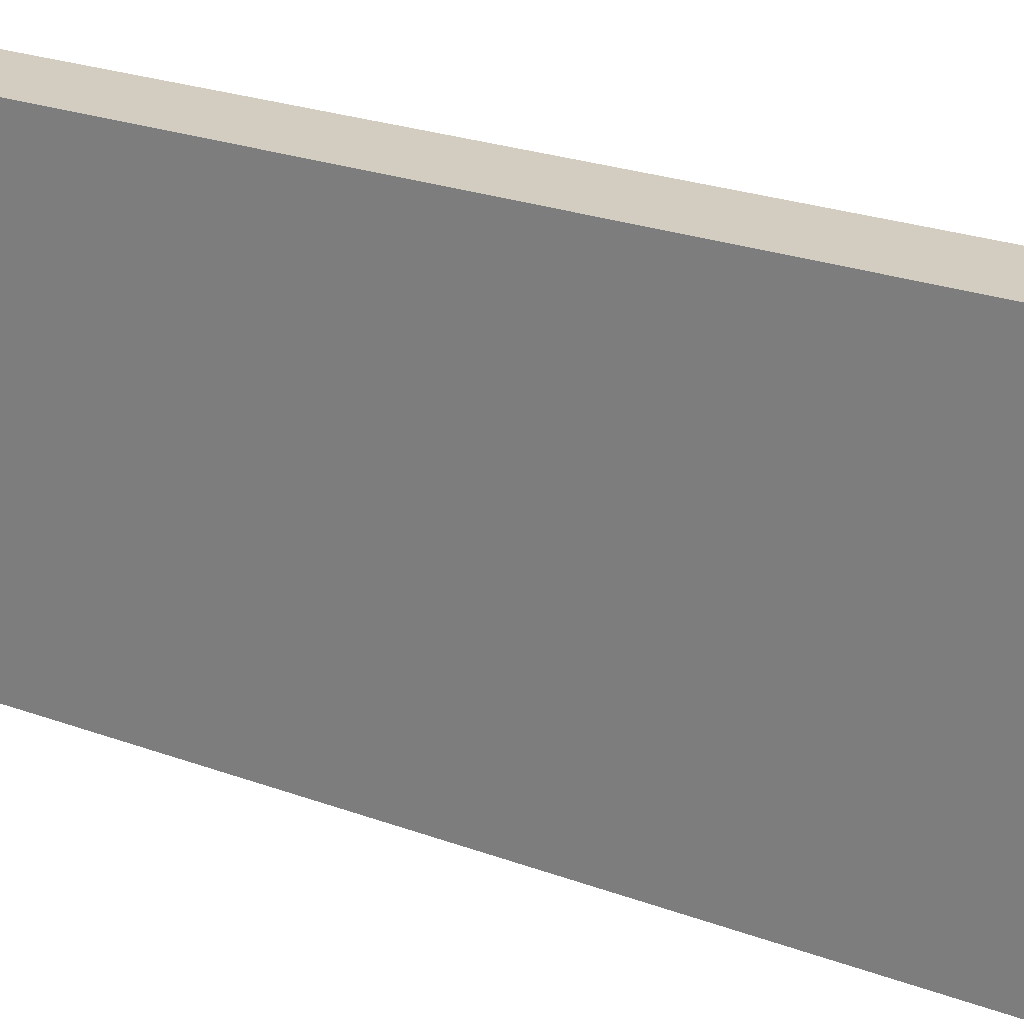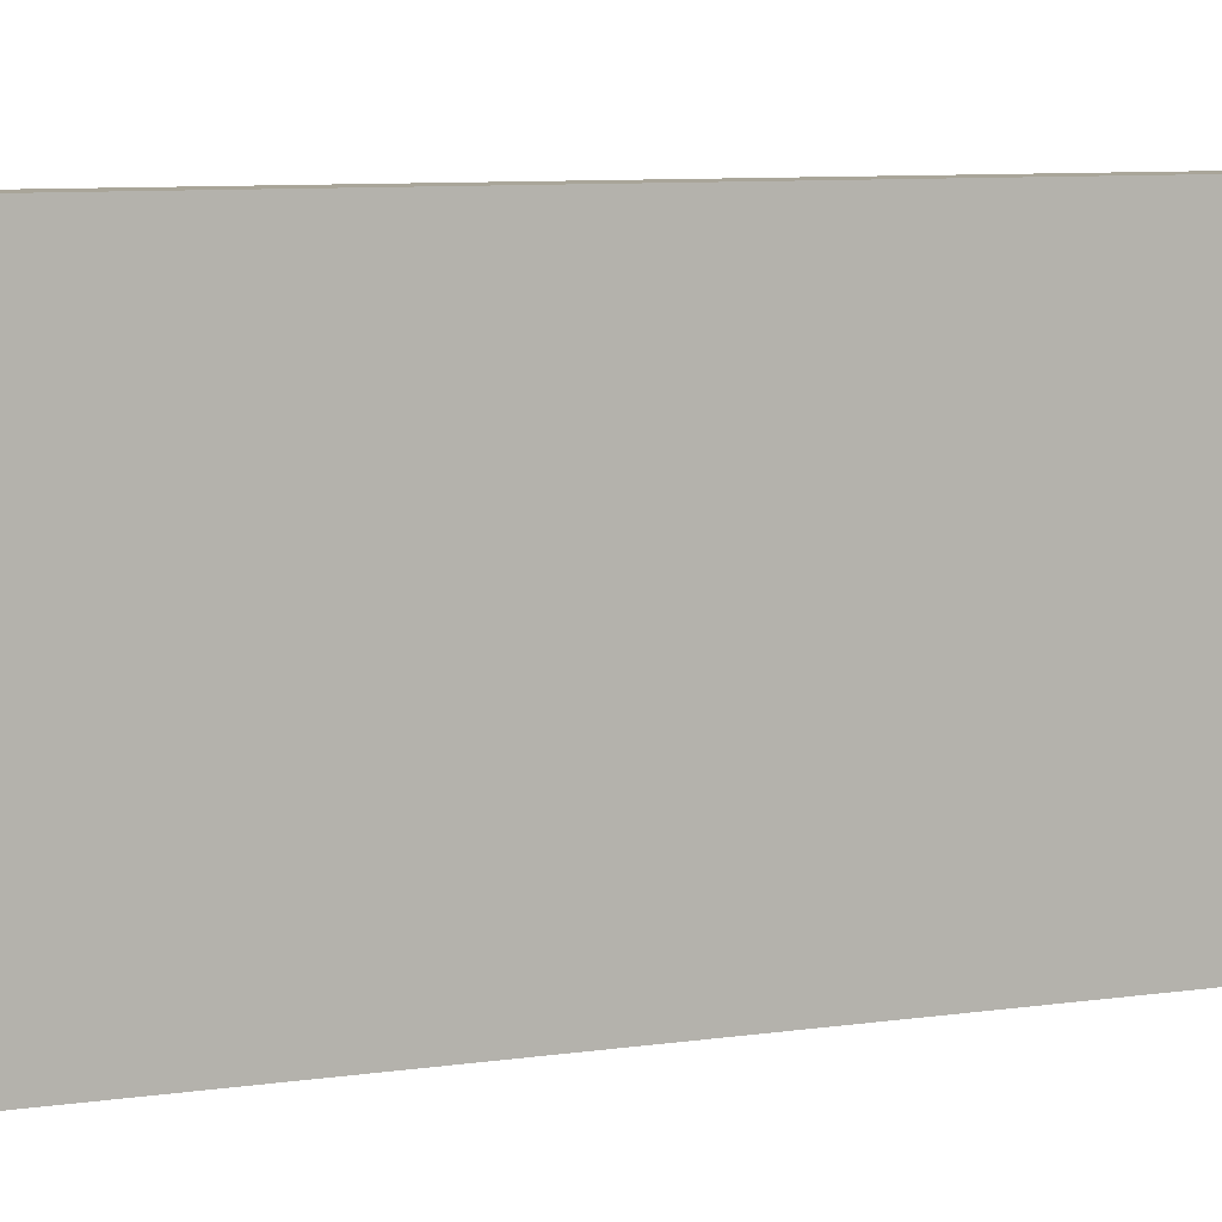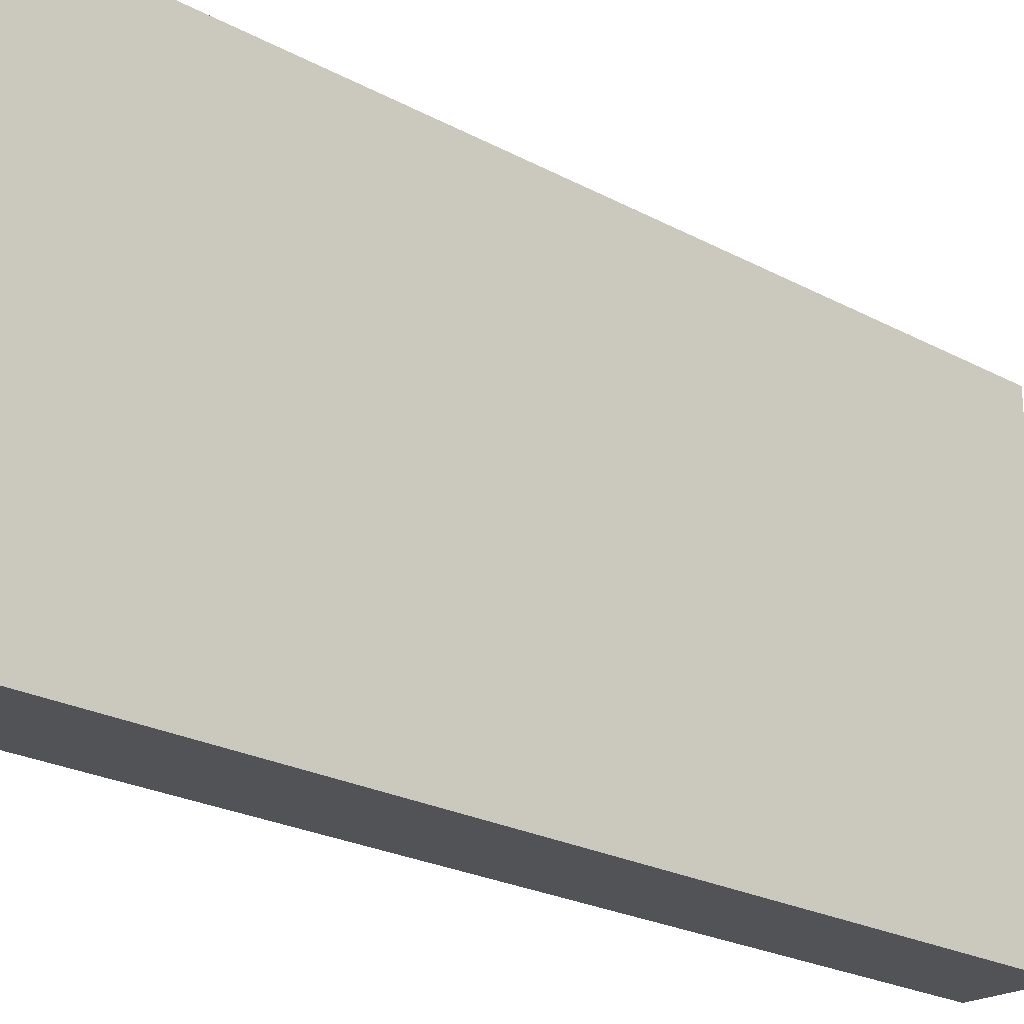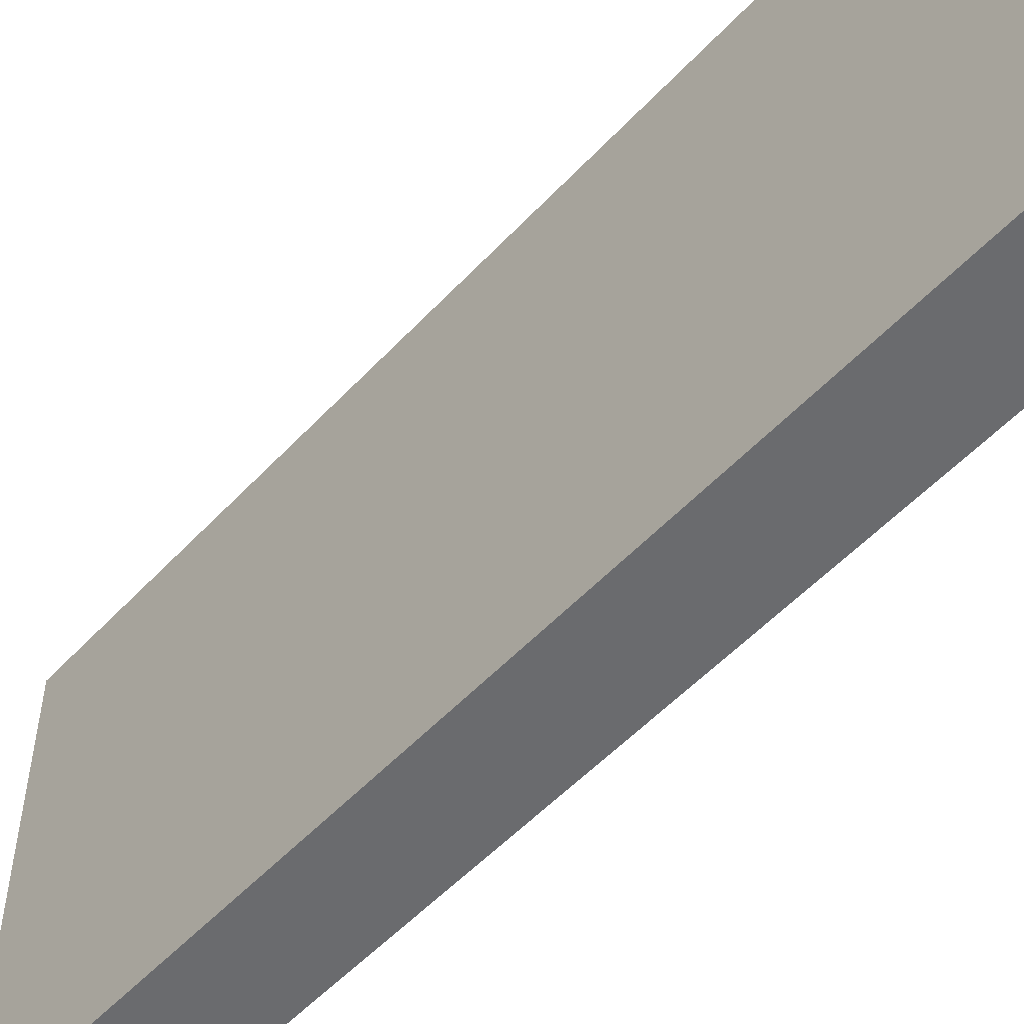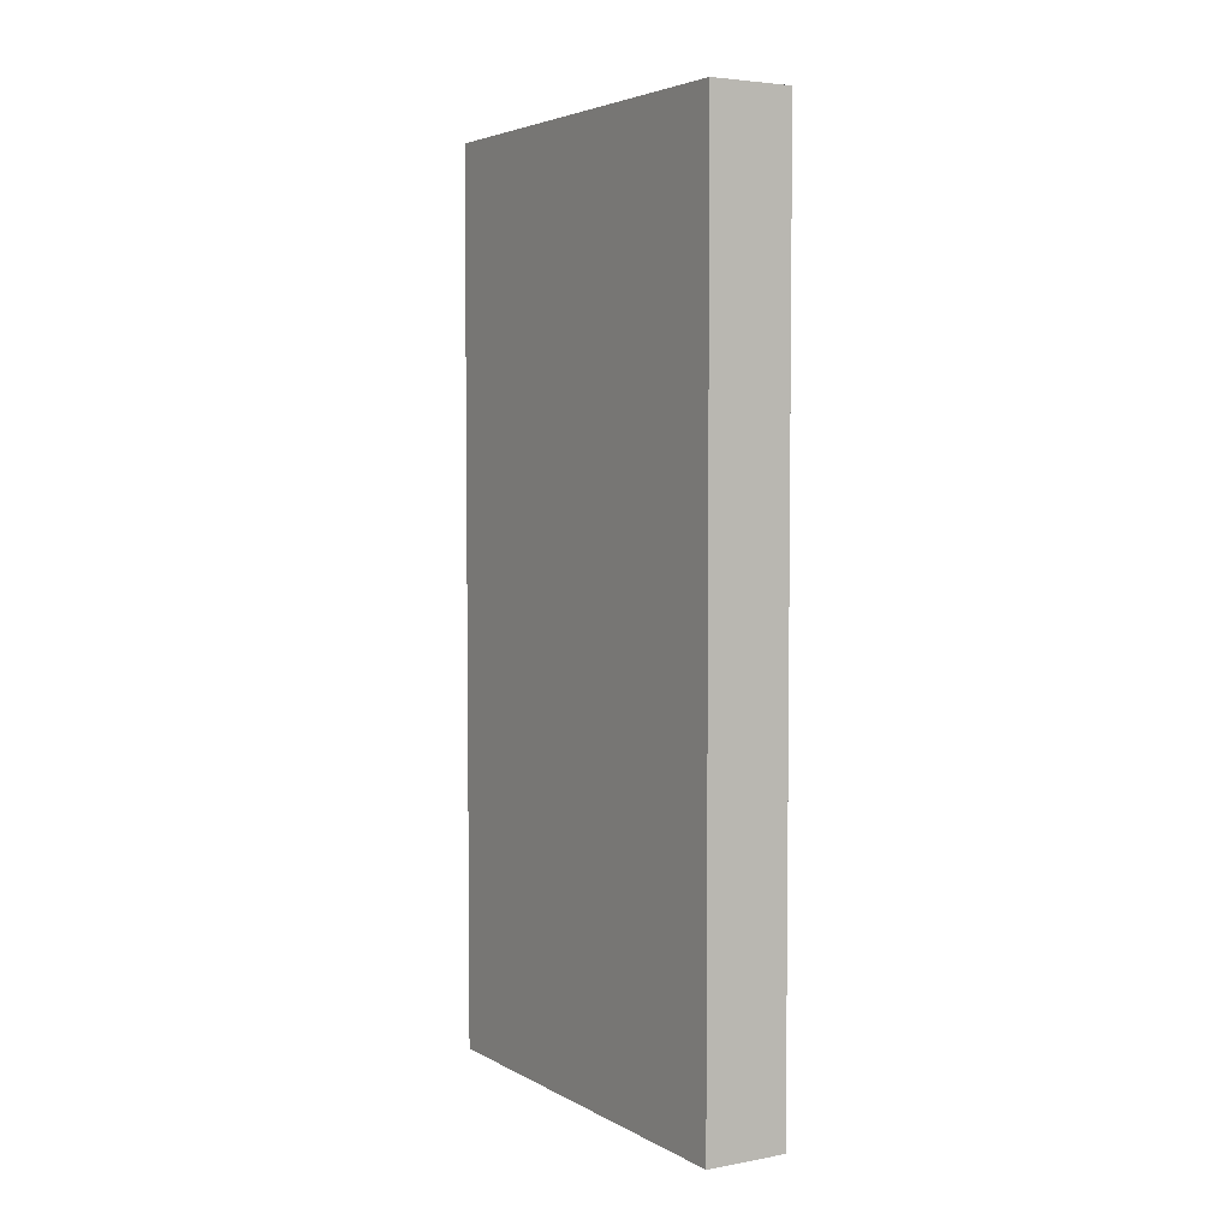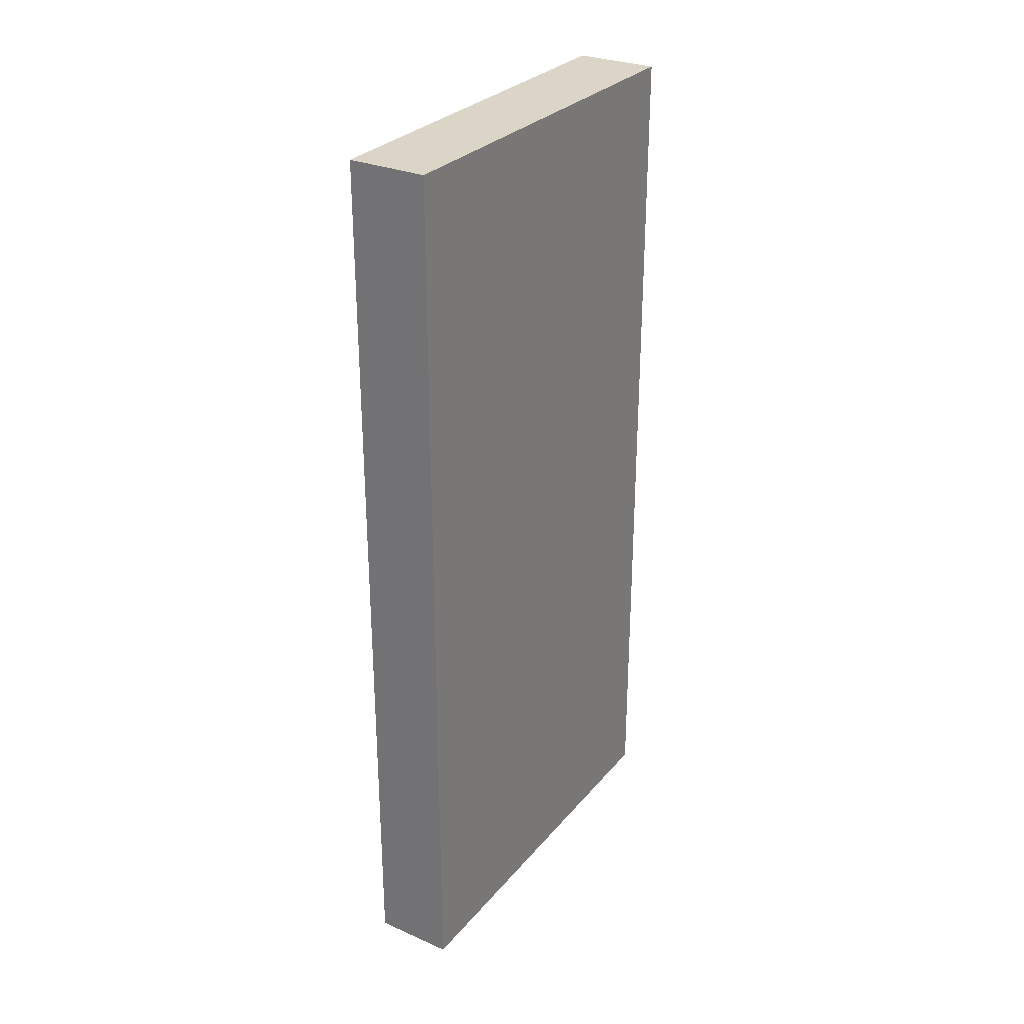
<metadata>
{"format":"obj","ext":"obj","renderer":"f3d","projection":"perspective","resolution":1024,"background":"white","views":[{"elev":25.4,"azim":120.4,"up":"+Z"},{"elev":8.6,"azim":68.8,"up":"+Z"},{"elev":-22.8,"azim":-133.0,"up":"+Z"},{"elev":-53.0,"azim":138.5,"up":"+Z"},{"elev":4.3,"azim":-31.3,"up":"+Y"},{"elev":29.0,"azim":31.6,"up":"+Y"}]}
</metadata>
<code>
v  0.026 11.61 5.495
v  1.091 11.61 0.015
v  0 11.61 7.108e-16
v  1.069 11.61 5.517
v  0 0 0
v  0.026 -3.365e-16 5.495
v  1.069 -3.378e-16 5.517
v  1.091 -9.185e-19 0.015
g defaultobject
f 1 2 3
f 2 1 4
f 5 1 3
f 1 5 6
f 6 4 1
f 4 6 7
f 7 2 4
f 2 7 8
f 8 3 2
f 3 8 5
f 8 6 5
f 6 8 7

</code>
